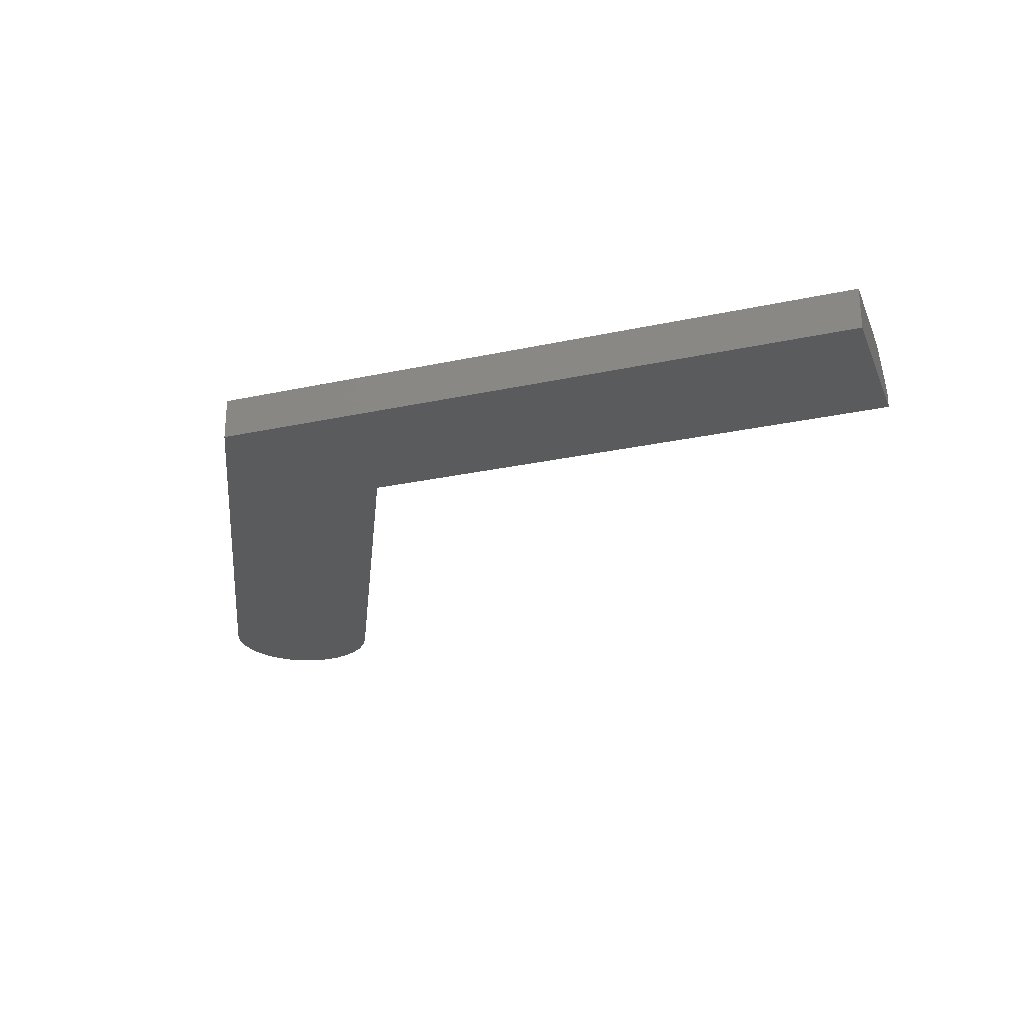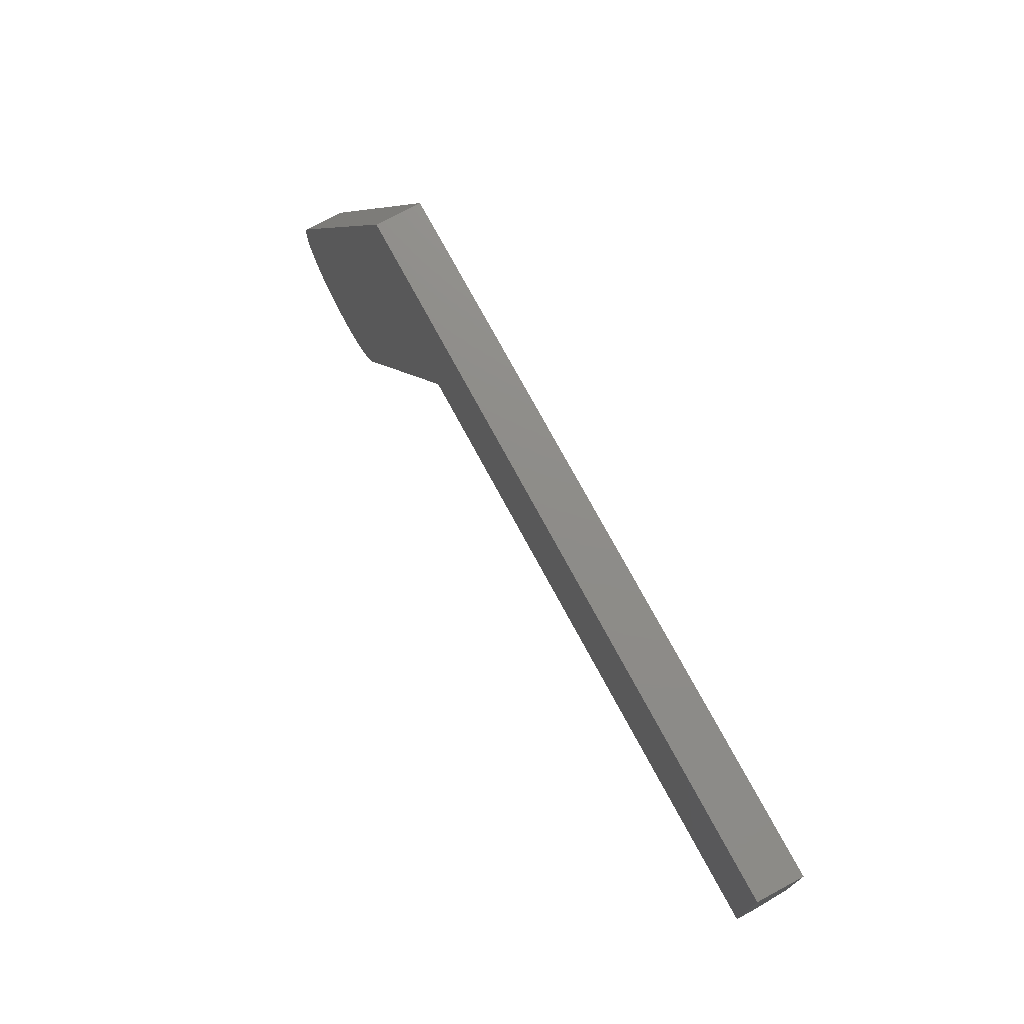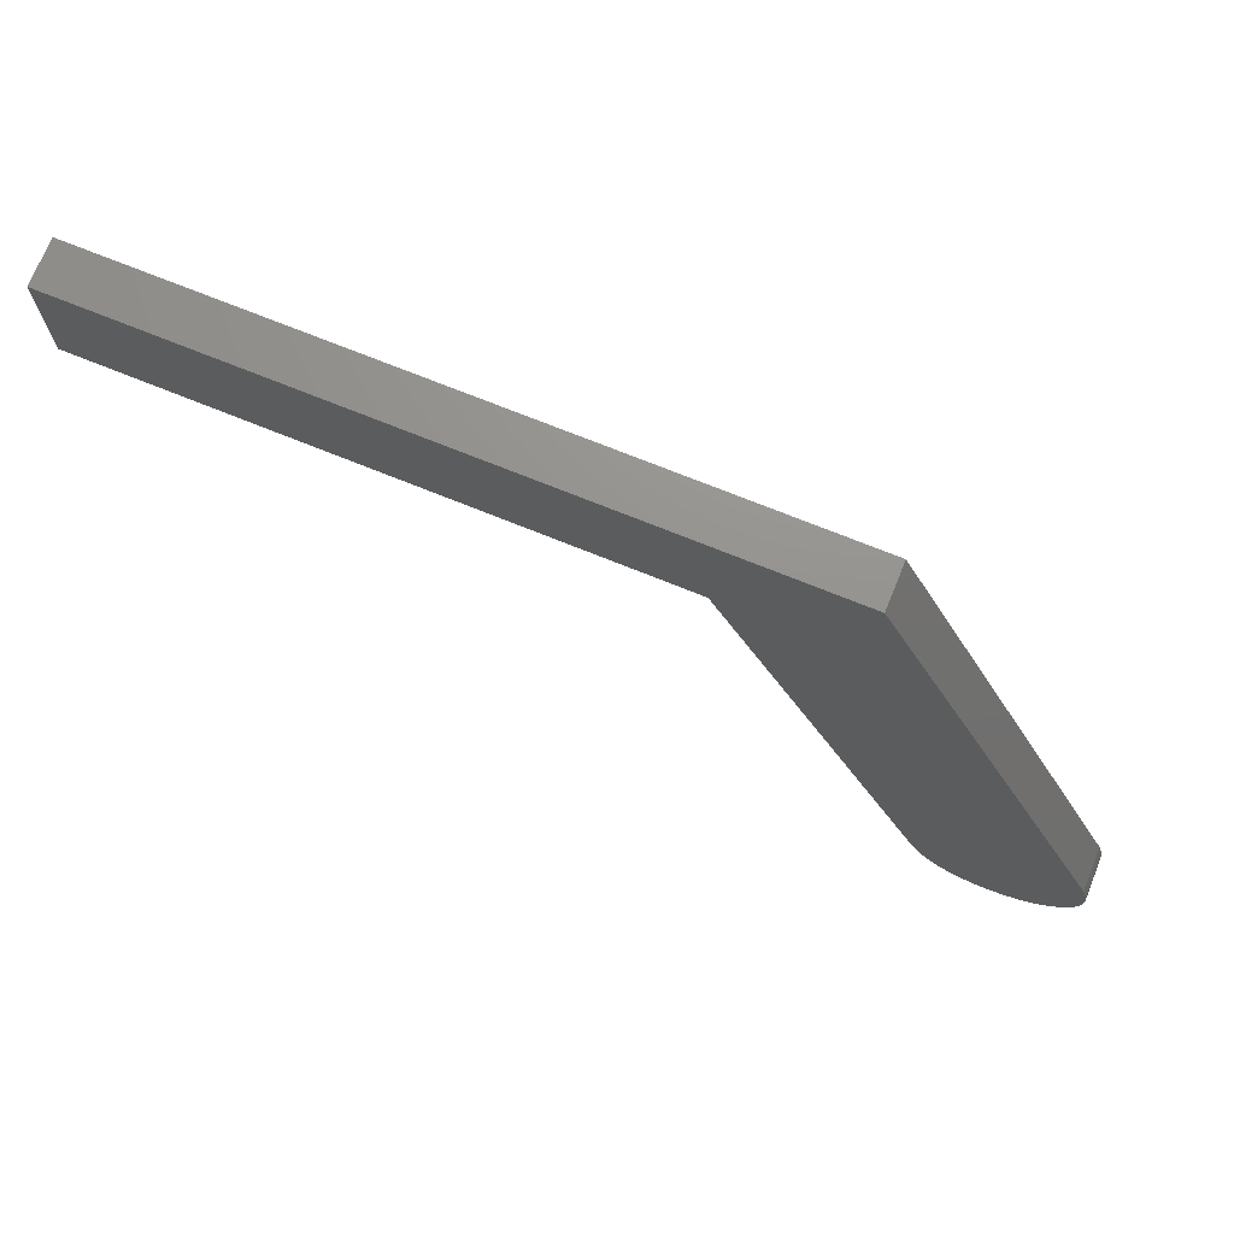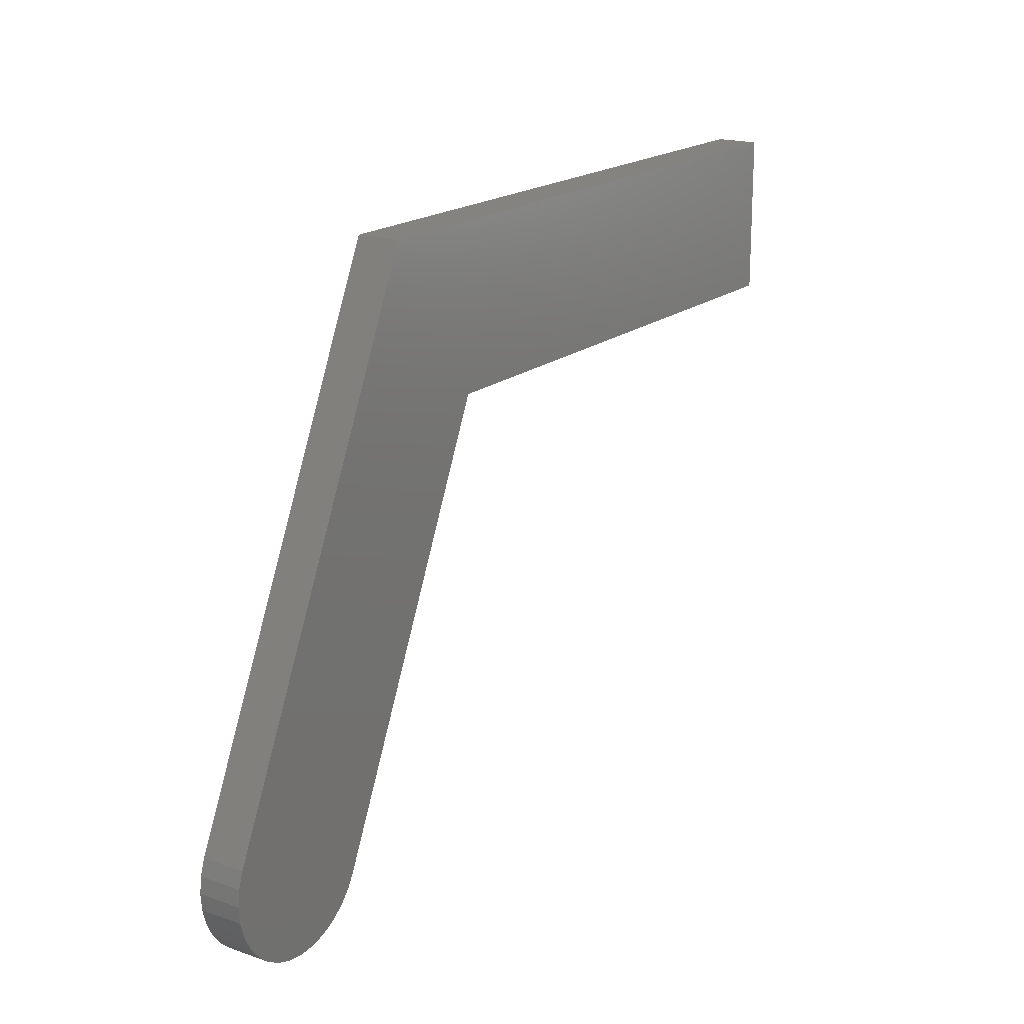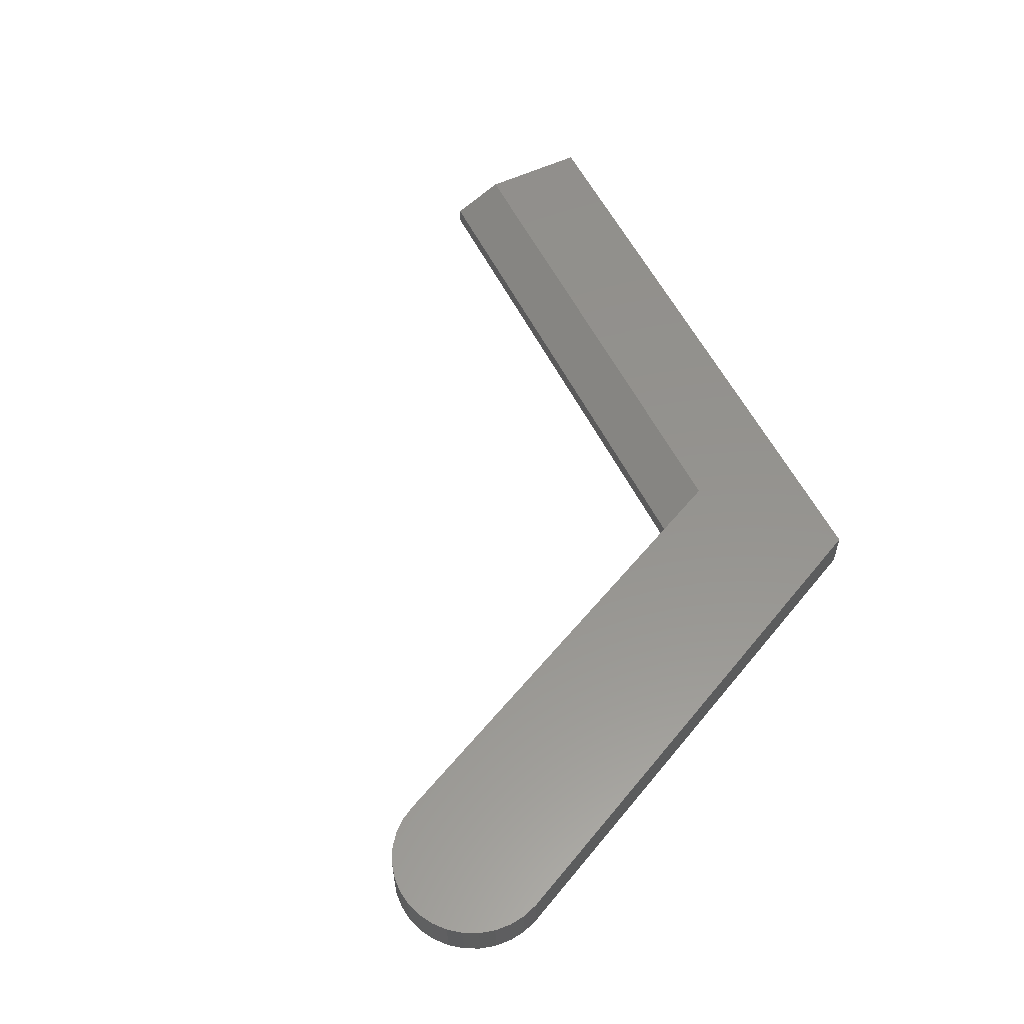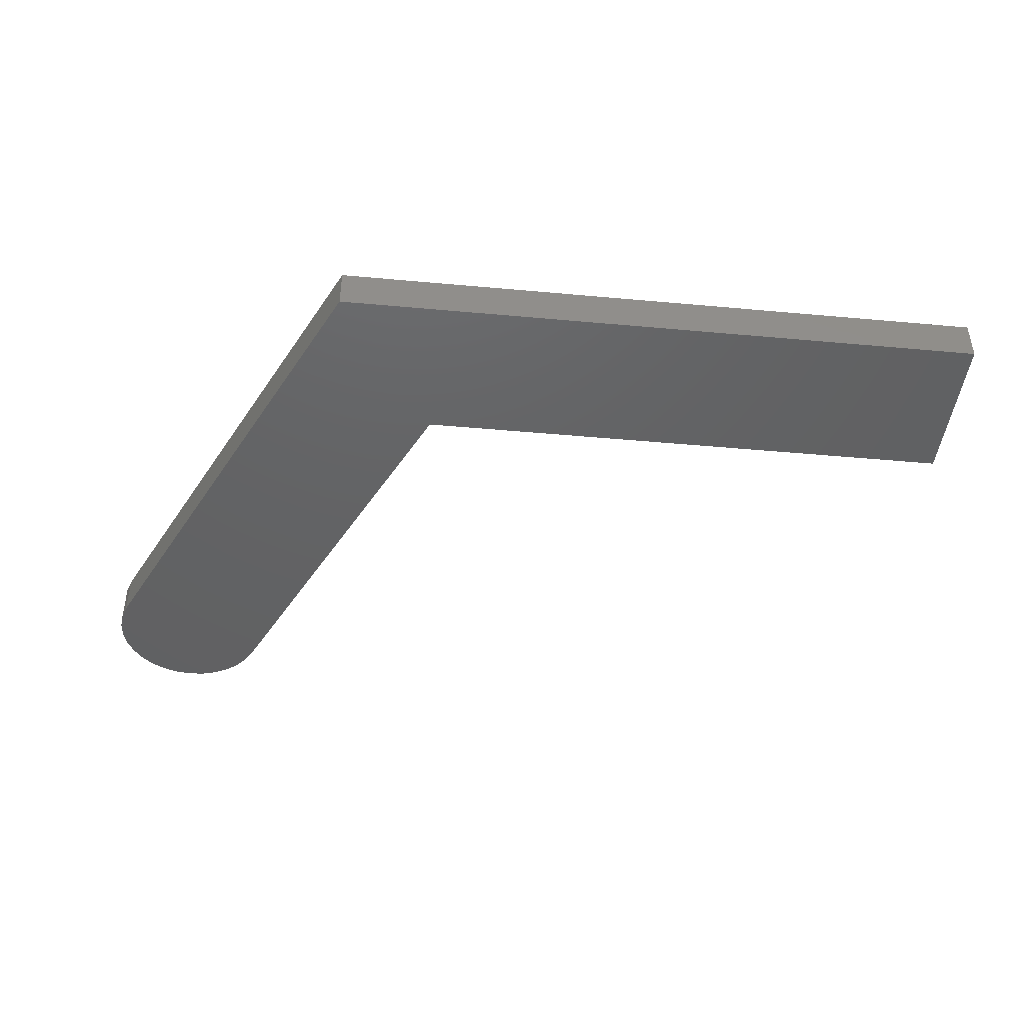
<metadata>
{"format":"stl","ext":"stl","renderer":"f3d","projection":"perspective","resolution":1024,"background":"white","views":[{"elev":-25.8,"azim":19.1,"up":"+Y"},{"elev":74.5,"azim":61.7,"up":"+Z"},{"elev":71.8,"azim":-157.9,"up":"+Z"},{"elev":18.4,"azim":-56.5,"up":"+Z"},{"elev":56.4,"azim":-116.2,"up":"+Y"},{"elev":-44.2,"azim":-6.1,"up":"+Y"}]}
</metadata>
<code>
# stl→obj: 44 verts, 84 faces
v 0.06785 5.417e-18 -0.02919
v 0.06785 -0.03906 -0.02919
v 0.06062 4.21e-18 -0.04209
v 0.06062 -0.03906 -0.04209
v 0.05102 2.976e-18 -0.05333
v 0.05102 -0.03906 -0.05333
v 0.03941 1.76e-18 -0.06248
v 0.03941 -0.03906 -0.06248
v 0.02624 6.097e-19 -0.06919
v 0.02624 -0.03906 -0.06919
v 0.01202 -4.306e-19 -0.0732
v 0.01202 -0.03906 -0.0732
v -0.00272 -1.321e-18 -0.07436
v -0.00272 -0.03906 -0.07436
v -0.0174 -2.027e-18 -0.07262
v -0.0174 -0.03906 -0.07262
v -0.03146 -2.522e-18 -0.06805
v -0.03146 -0.03906 -0.06805
v -0.04435 -2.787e-18 -0.06083
v -0.04435 -0.03906 -0.06083
v -0.05559 -2.811e-18 -0.05123
v -0.05559 -0.03906 -0.05123
v -0.06474 -2.594e-18 -0.03962
v -0.06474 -0.03906 -0.03962
v -0.07145 -2.144e-18 -0.02645
v -0.07145 -0.03906 -0.02645
v -0.07546 -1.478e-18 -0.01222
v -0.07546 -0.03906 -0.01222
v -0.07662 -6.225e-19 0.002514
v -0.07662 -0.03906 0.002514
v -0.07488 3.907e-19 0.01719
v -0.07488 -0.03906 0.01719
v -0.07031 1.522e-18 0.03125
v -0.07031 -0.03906 0.03125
v 0.1456 4.056e-17 0.4889
v 0.2623 3.734e-17 0.389
v 0.75 6.788e-17 0.389
v 0.75 7.412e-17 0.4889
v 0.75 -0.03906 0.4889
v 0.75 -0.03906 0.3421
v 0.75 -0.02344 0.3421
v 0.2405 -0.03906 0.3421
v 0.2405 -0.02344 0.3421
v 0.1456 -0.03906 0.4889
f 1 2 3
f 3 2 4
f 3 4 5
f 5 4 6
f 5 6 7
f 7 6 8
f 7 8 9
f 9 8 10
f 9 10 11
f 11 10 12
f 11 12 13
f 13 12 14
f 13 14 15
f 15 14 16
f 15 16 17
f 17 16 18
f 17 18 19
f 19 18 20
f 19 20 21
f 21 20 22
f 21 22 23
f 23 22 24
f 23 24 25
f 25 24 26
f 25 26 27
f 27 26 28
f 27 28 29
f 29 28 30
f 29 30 31
f 31 30 32
f 31 32 33
f 33 32 34
f 7 19 5
f 17 19 7
f 9 17 7
f 15 17 9
f 11 15 9
f 13 15 11
f 1 3 23
f 1 23 25
f 1 25 27
f 1 27 29
f 1 29 31
f 1 31 33
f 1 33 35
f 1 35 36
f 37 36 38
f 38 36 35
f 19 21 5
f 5 21 23
f 5 23 3
f 38 39 37
f 37 39 40
f 37 40 41
f 42 43 40
f 40 43 41
f 42 2 43
f 43 2 1
f 43 1 36
f 44 35 34
f 34 35 33
f 43 36 41
f 41 36 37
f 6 20 8
f 8 20 18
f 8 18 10
f 10 18 16
f 10 16 12
f 12 16 14
f 42 40 39
f 42 39 44
f 42 44 34
f 42 34 2
f 2 34 32
f 2 32 30
f 2 30 28
f 2 28 26
f 2 26 24
f 2 24 4
f 4 24 6
f 6 24 22
f 6 22 20
f 39 38 44
f 44 38 35

</code>
